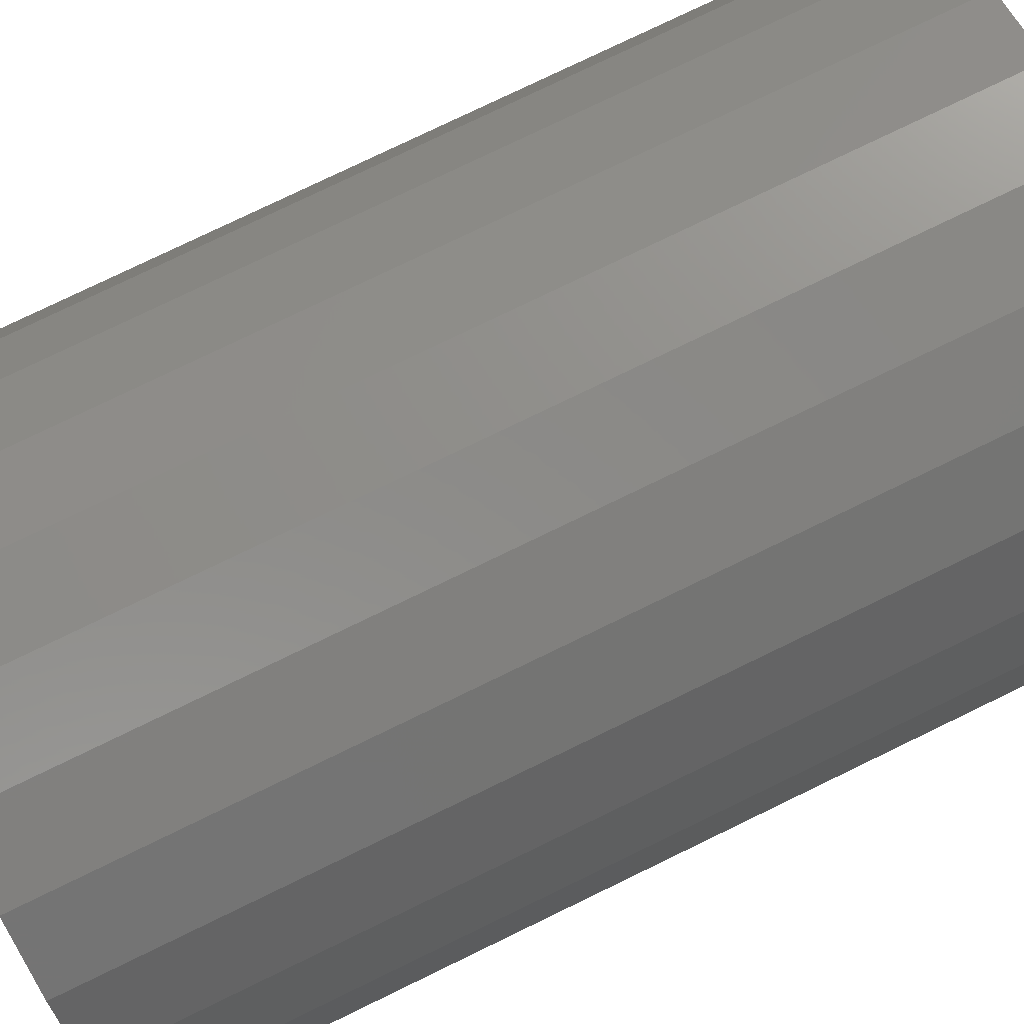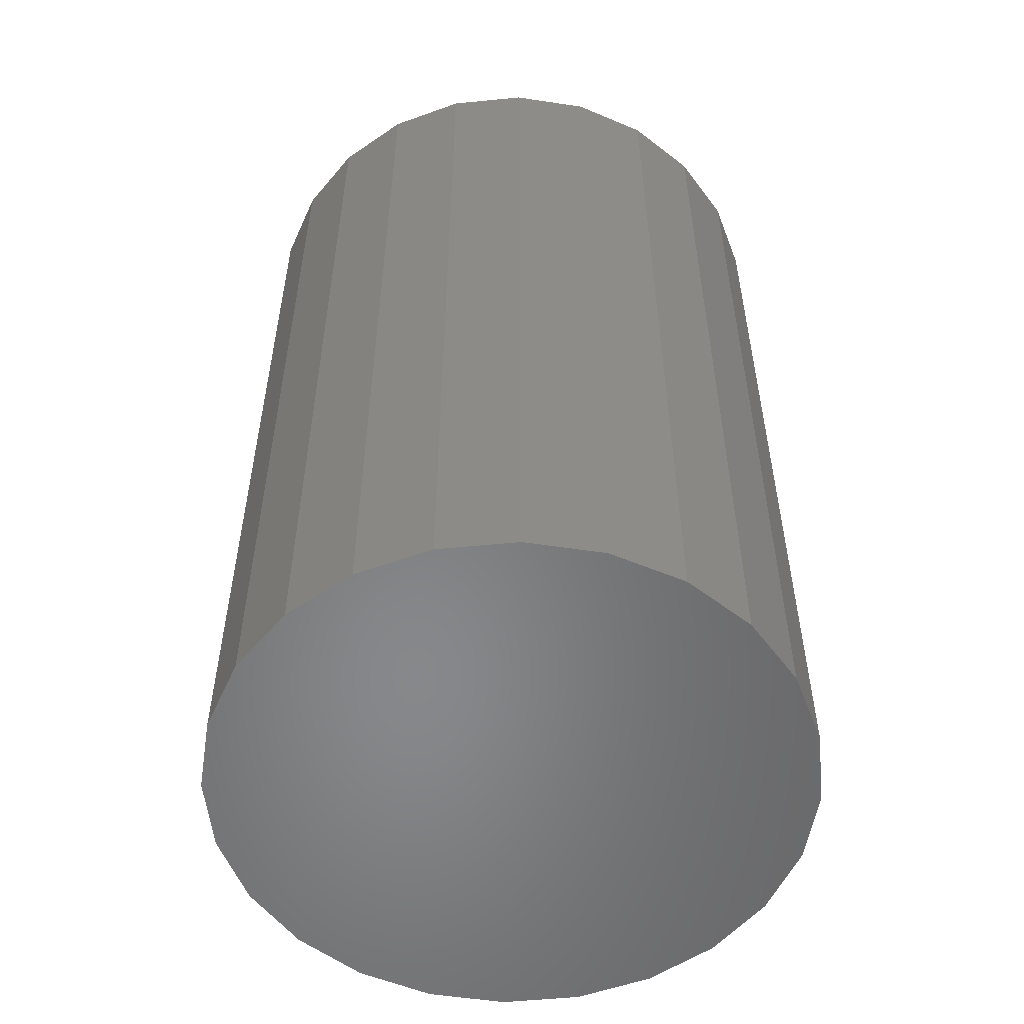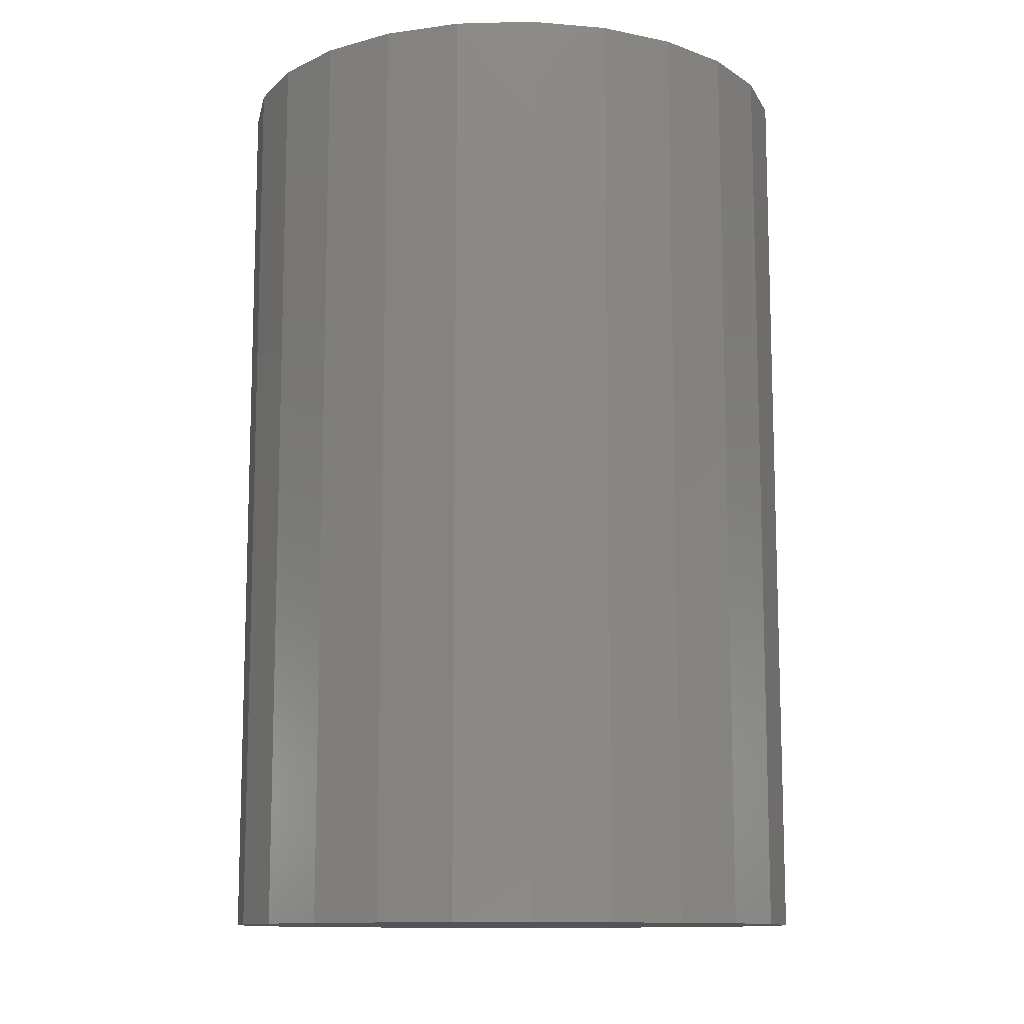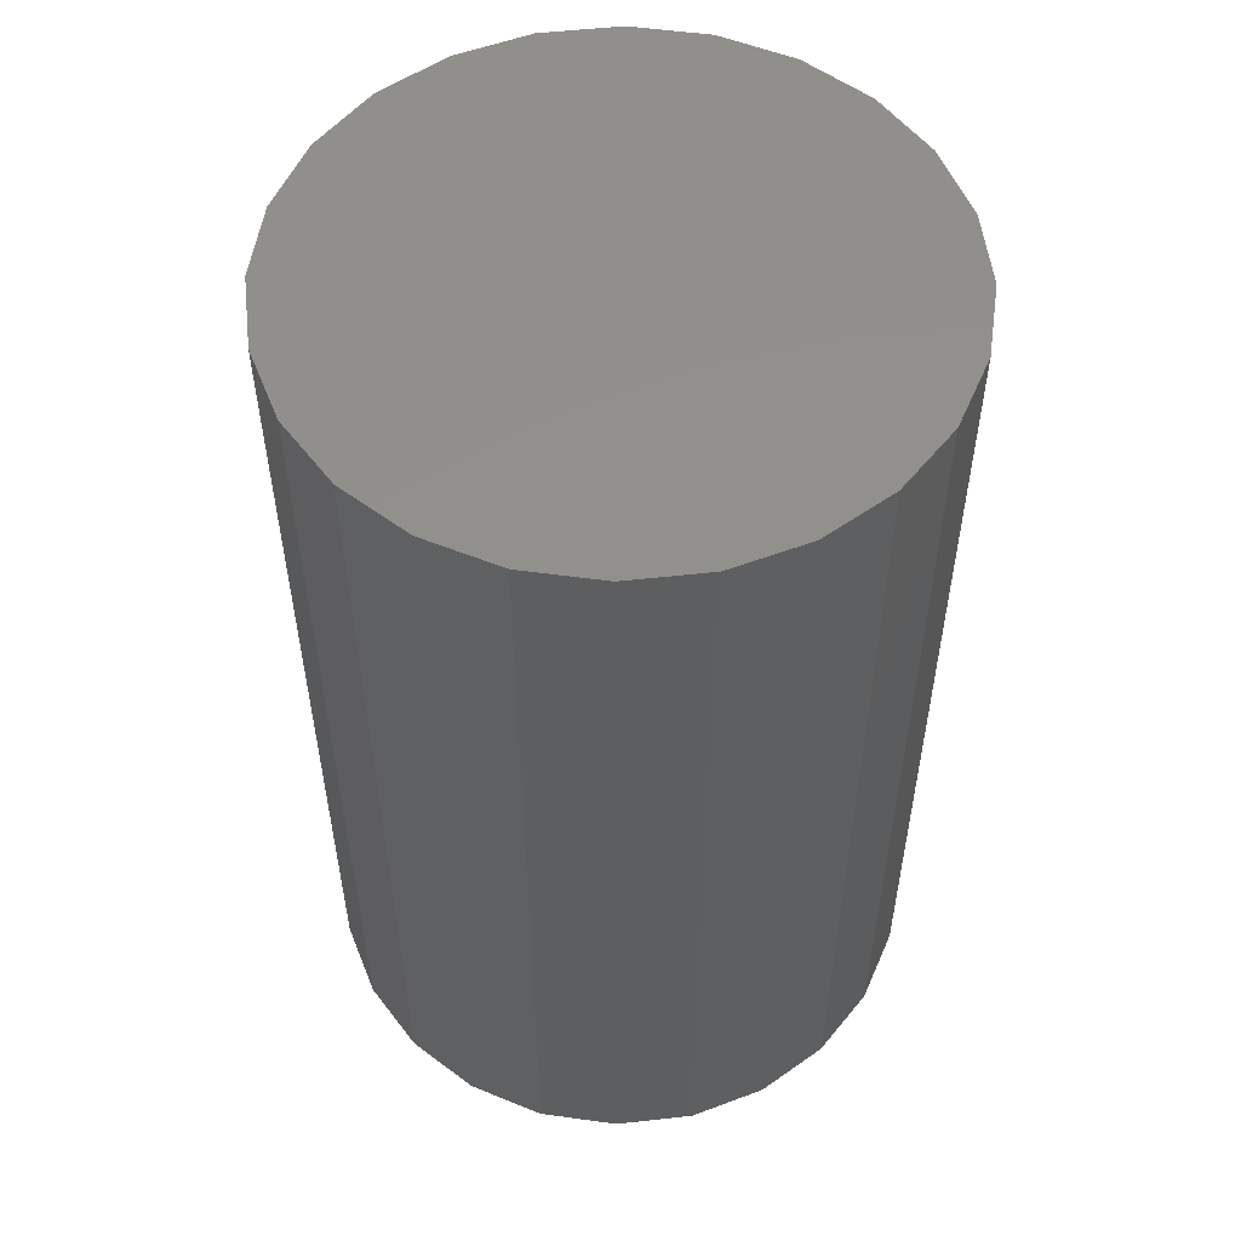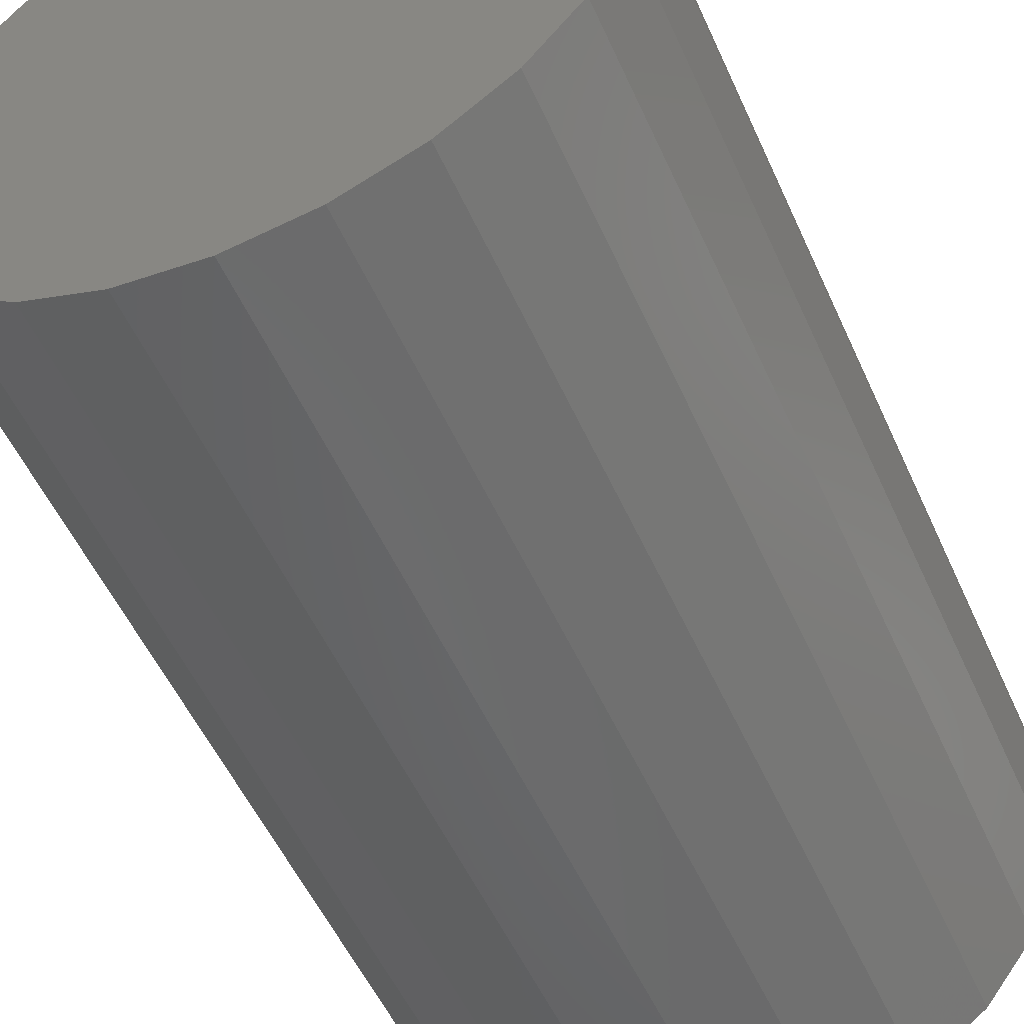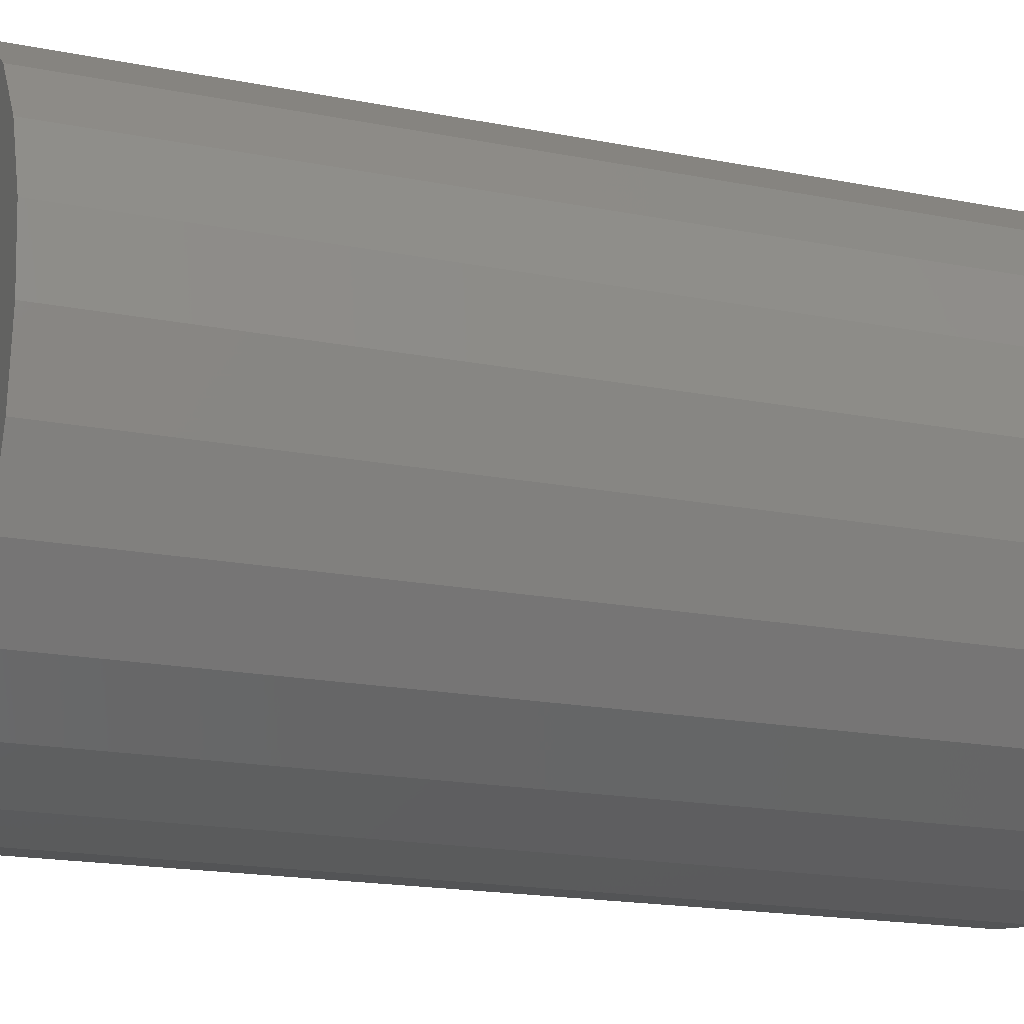
<metadata>
{"format":"stl","ext":"stl","renderer":"f3d","projection":"perspective","resolution":1024,"background":"white","views":[{"elev":78.4,"azim":-115.8,"up":"+Y"},{"elev":-54.4,"azim":-136.6,"up":"+Z"},{"elev":-11.6,"azim":11.1,"up":"+Z"},{"elev":54.2,"azim":30.8,"up":"+Z"},{"elev":-53.4,"azim":23.9,"up":"+Y"},{"elev":-18.1,"azim":-111.1,"up":"+Y"}]}
</metadata>
<code>
# stl→obj: 48 verts, 92 faces
v -16.84 4.513 0
v -16.84 -4.513 0
v -17.44 0 0
v -15.1 -8.719 0
v -15.1 8.719 0
v -12.33 -12.33 0
v -12.33 12.33 0
v -8.719 -15.1 0
v -8.719 15.1 0
v -4.513 -16.84 0
v -4.513 16.84 0
v -1.068e-15 -17.44 0
v 3.203e-15 17.44 0
v 4.513 -16.84 0
v 4.513 16.84 0
v 8.719 -15.1 0
v 8.719 15.1 0
v 12.33 -12.33 0
v 12.33 12.33 0
v 15.1 -8.719 0
v 15.1 8.719 0
v 16.84 -4.513 0
v 16.84 4.513 0
v 17.44 -2.135e-15 0
v -15.1 8.719 54
v -16.84 4.513 54
v -17.44 0 54
v -16.84 -4.513 54
v -15.1 -8.719 54
v -12.33 -12.33 54
v -8.719 -15.1 54
v -4.513 -16.84 54
v -1.068e-15 -17.44 54
v 4.513 -16.84 54
v 8.719 -15.1 54
v 12.33 -12.33 54
v 15.1 -8.719 54
v 16.84 -4.513 54
v 17.44 -2.135e-15 54
v 16.84 4.513 54
v -12.33 12.33 54
v -8.719 15.1 54
v -4.513 16.84 54
v 3.203e-15 17.44 54
v 4.513 16.84 54
v 8.719 15.1 54
v 12.33 12.33 54
v 15.1 8.719 54
f 1 2 3
f 2 1 4
f 4 1 5
f 4 5 6
f 6 5 7
f 6 7 8
f 8 7 9
f 8 9 10
f 10 9 11
f 10 11 12
f 12 11 13
f 12 13 14
f 14 13 15
f 14 15 16
f 16 15 17
f 16 17 18
f 18 17 19
f 18 19 20
f 20 19 21
f 20 21 22
f 22 21 23
f 22 23 24
f 25 1 26
f 1 25 5
f 26 3 27
f 3 26 1
f 27 2 28
f 2 27 3
f 28 4 29
f 4 28 2
f 29 6 30
f 6 29 4
f 31 6 8
f 6 31 30
f 32 8 10
f 8 32 31
f 33 10 12
f 10 33 32
f 34 12 14
f 12 34 33
f 35 14 16
f 14 35 34
f 36 16 18
f 16 36 35
f 20 36 18
f 36 20 37
f 22 37 20
f 37 22 38
f 24 38 22
f 38 24 39
f 23 39 24
f 39 23 40
f 28 26 27
f 26 28 29
f 26 29 25
f 25 29 30
f 25 30 41
f 41 30 31
f 41 31 42
f 42 31 32
f 42 32 43
f 43 32 33
f 43 33 44
f 44 33 34
f 44 34 45
f 45 34 35
f 45 35 46
f 46 35 36
f 46 36 47
f 47 36 37
f 47 37 48
f 48 37 38
f 48 38 40
f 40 38 39
f 41 5 25
f 5 41 7
f 41 9 7
f 9 41 42
f 42 11 9
f 11 42 43
f 43 13 11
f 13 43 44
f 44 15 13
f 15 44 45
f 45 17 15
f 17 45 46
f 46 19 17
f 19 46 47
f 19 48 21
f 48 19 47
f 21 40 23
f 40 21 48

</code>
